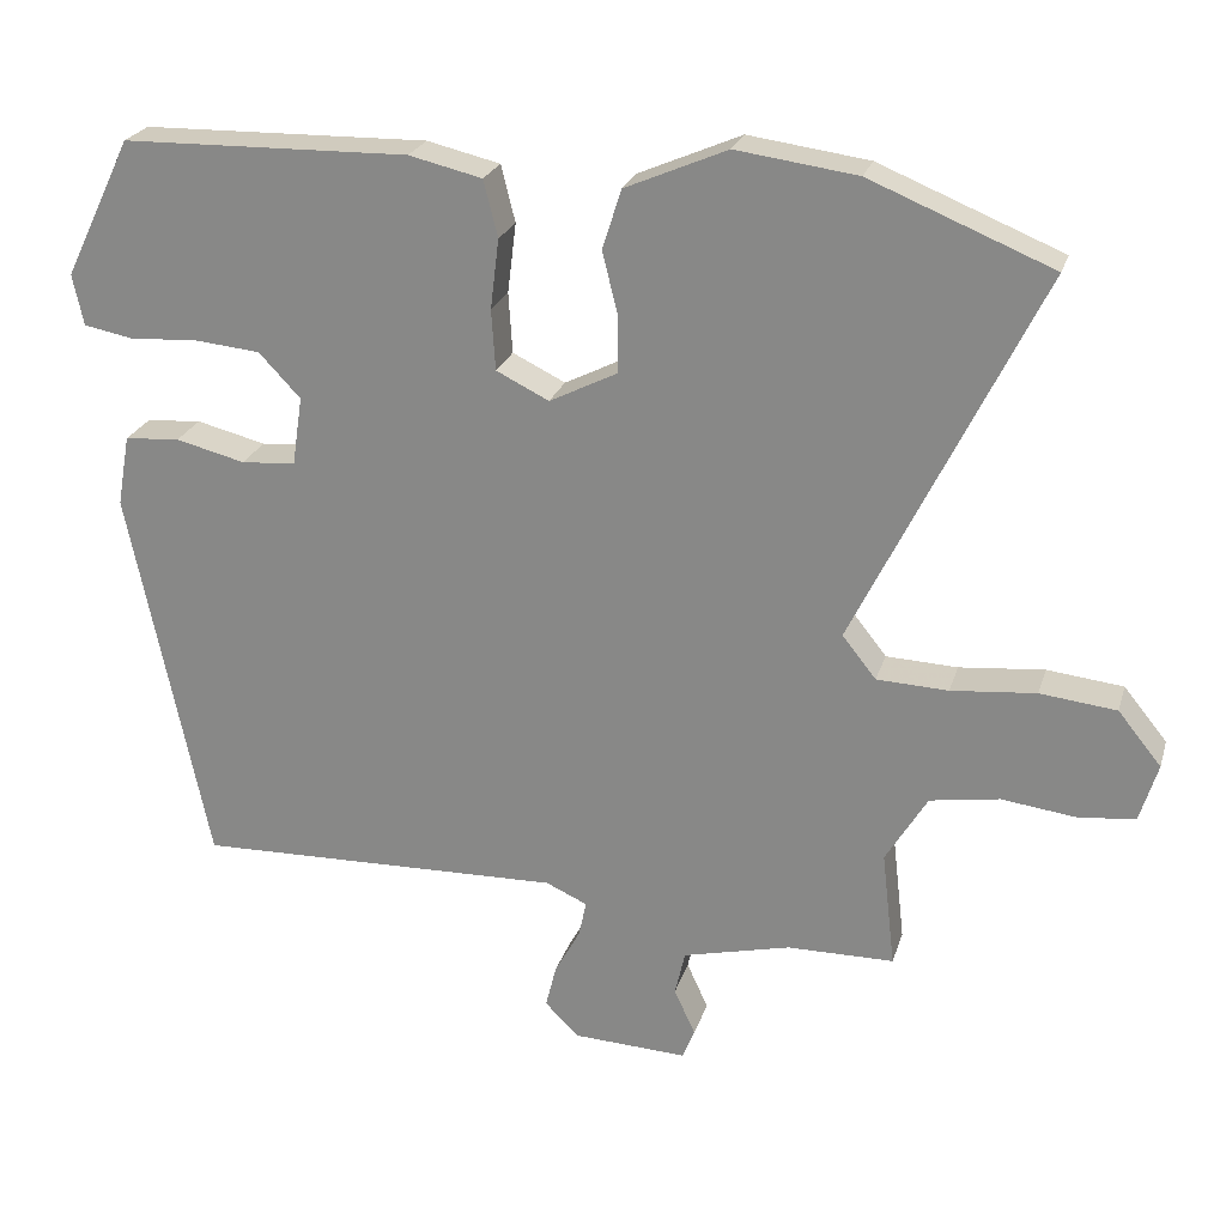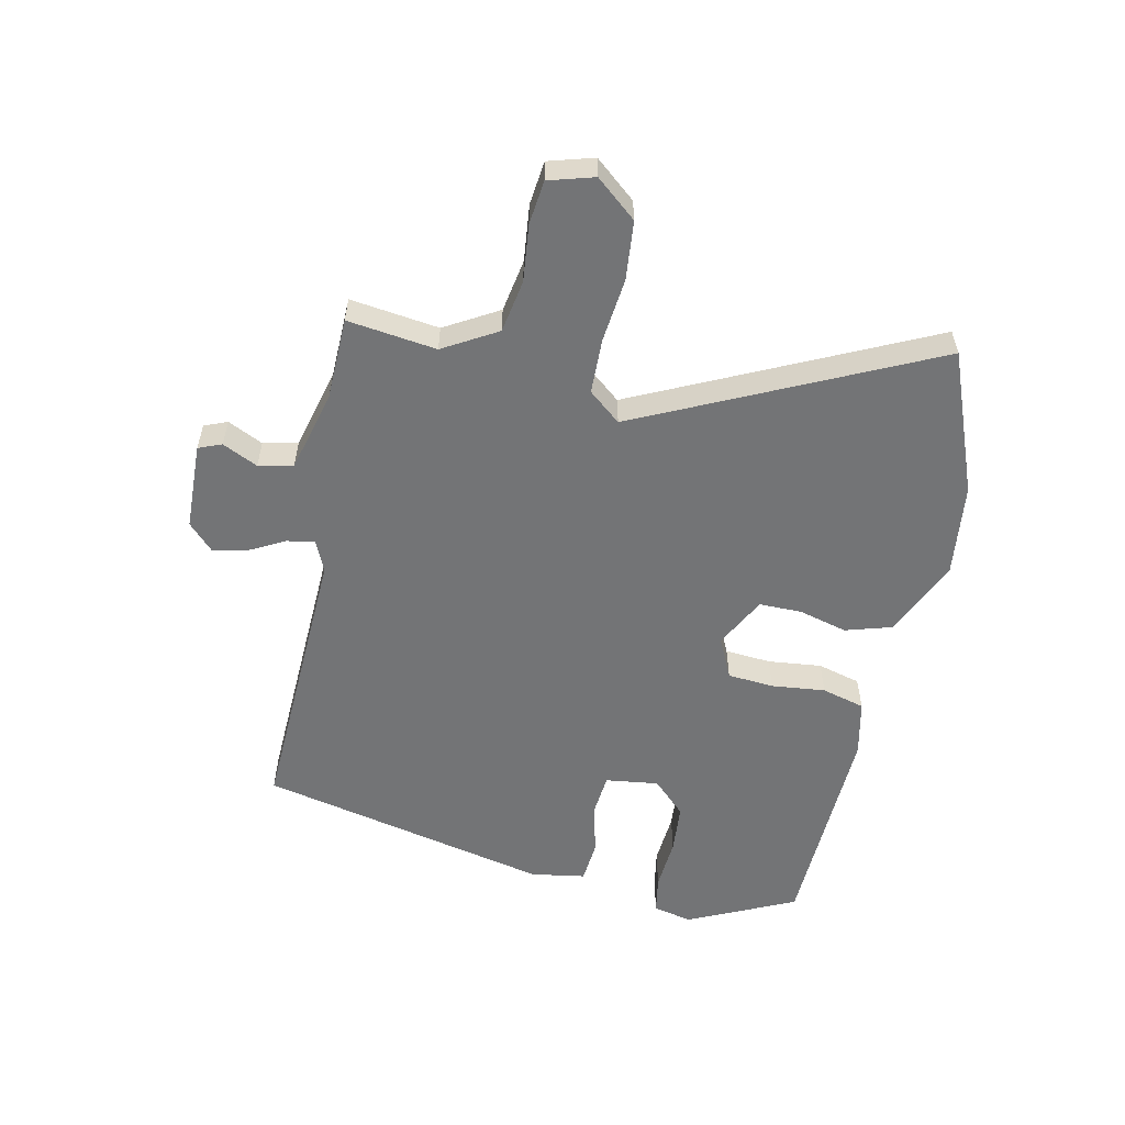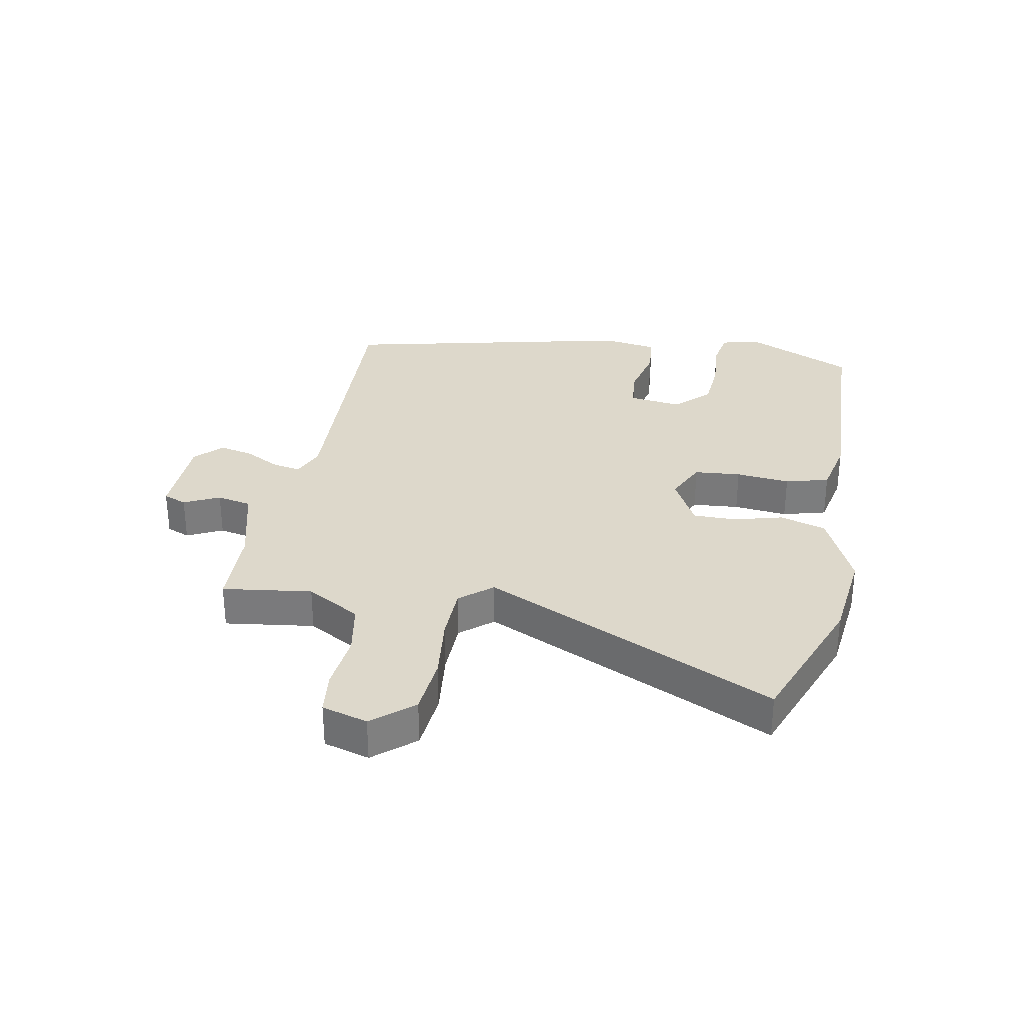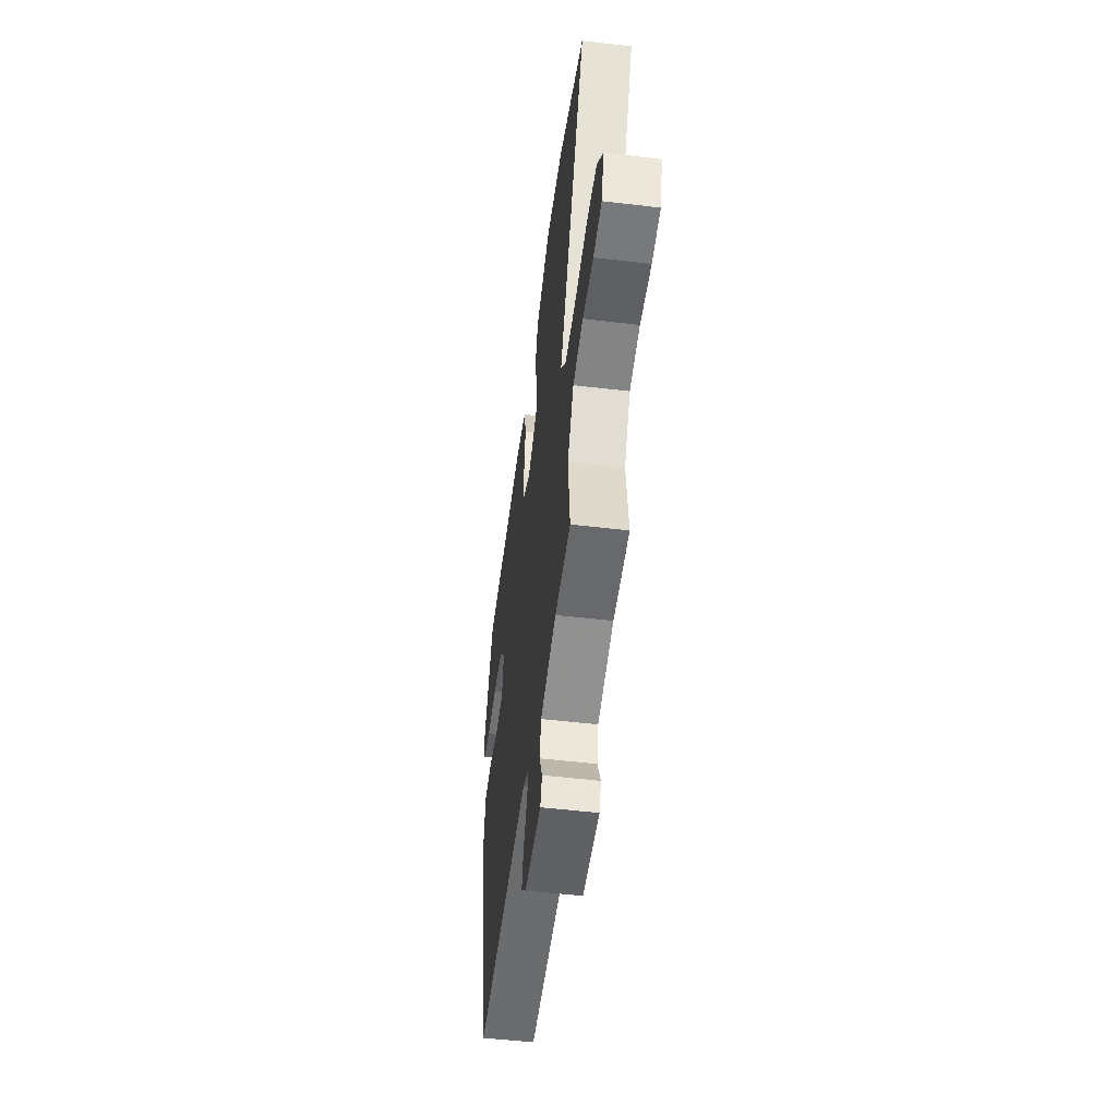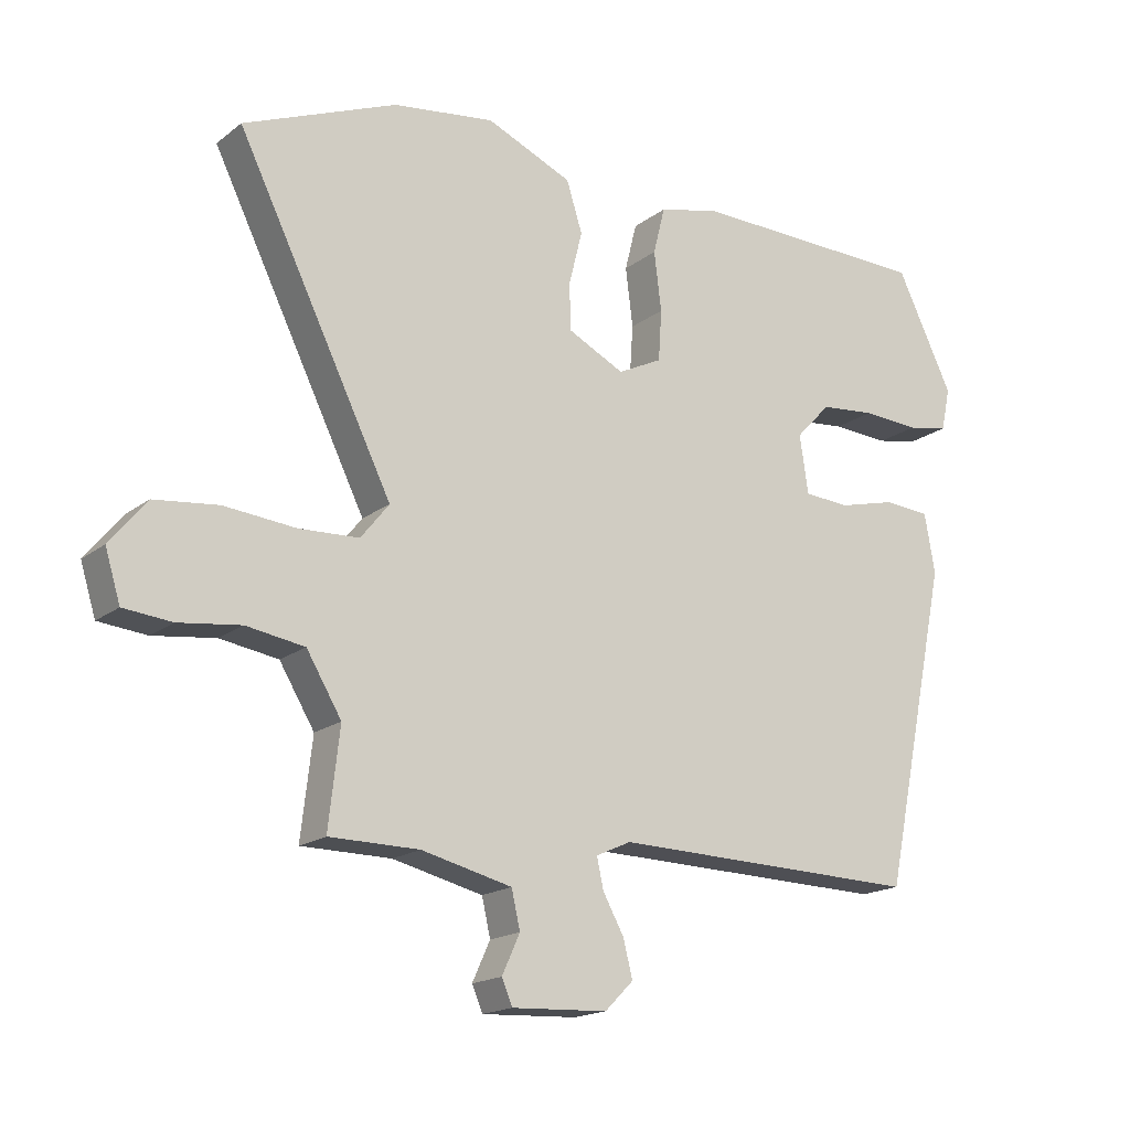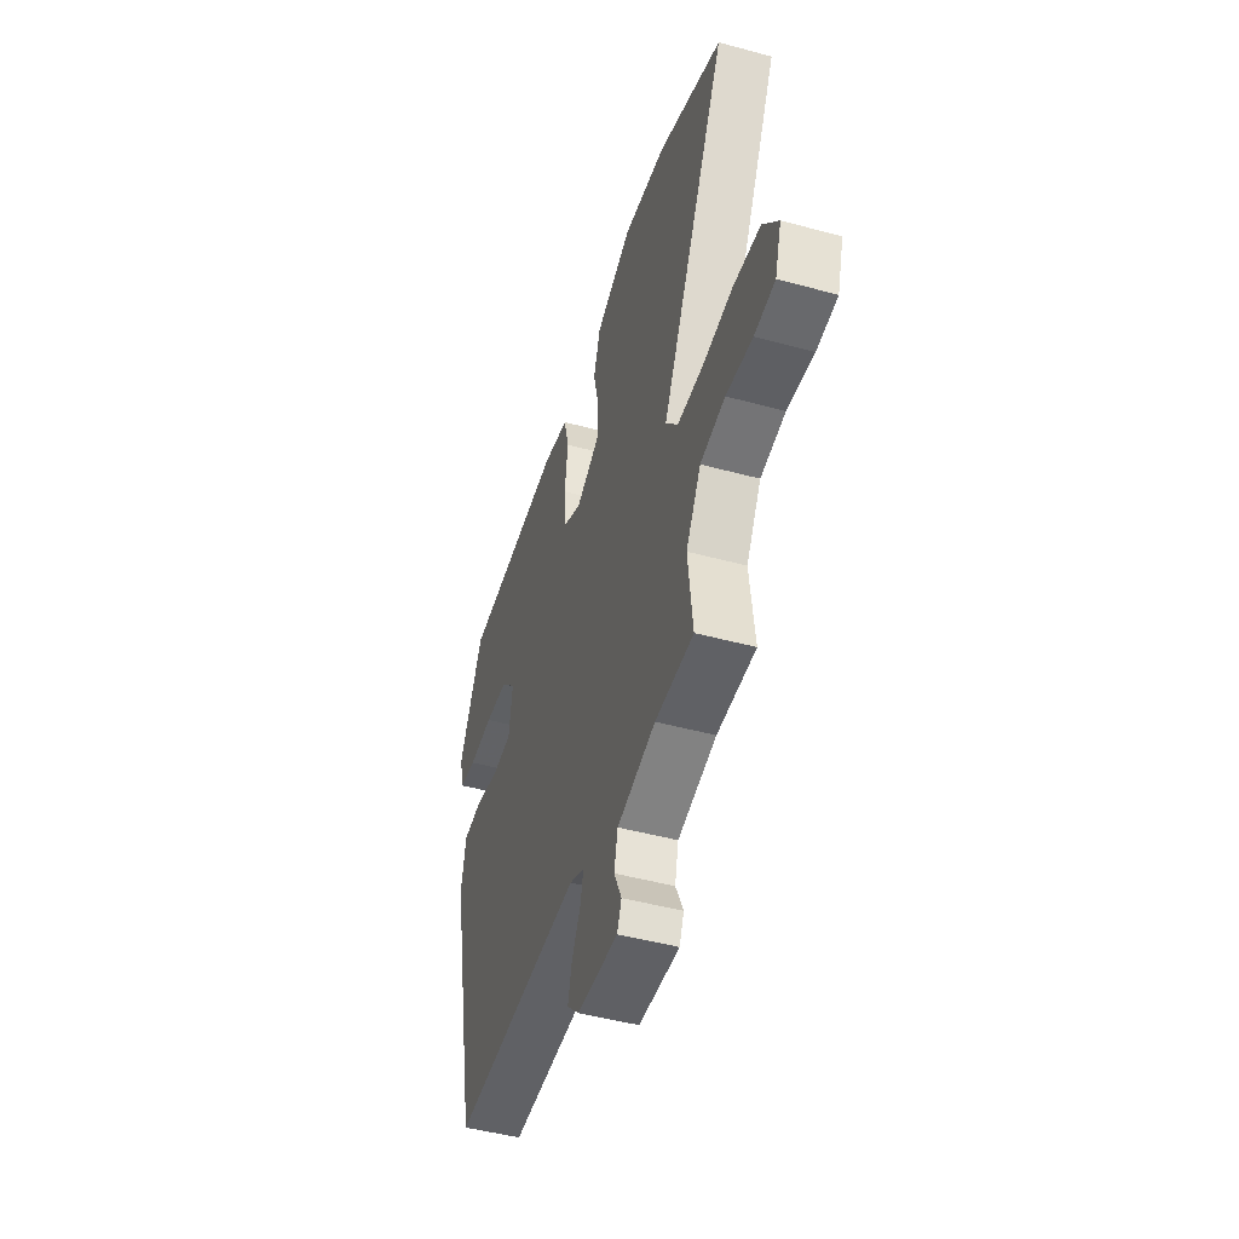
<metadata>
{"format":"obj","ext":"obj","renderer":"f3d","projection":"perspective","resolution":1024,"background":"white","views":[{"elev":23.8,"azim":-164.7,"up":"+Z"},{"elev":-56.1,"azim":-103.0,"up":"+Y"},{"elev":31.4,"azim":-80.5,"up":"+Y"},{"elev":-52.2,"azim":-97.3,"up":"+Z"},{"elev":-17.5,"azim":-34.5,"up":"+Z"},{"elev":-47.4,"azim":-107.1,"up":"+Z"}]}
</metadata>
<code>
v 0.394 0.07 -0.469
v -0.075 0.07 -0.458
v -0.128 0.07 -0.482
v -0.118 0.07 -0.528
v -0.086 0.07 -0.586
v -0.072 0.07 -0.642
v -0.115 0.07 -0.685
v -0.26 0.07 -0.692
v -0.276 0.07 -0.654
v -0.249 0.07 -0.595
v -0.262 0.07 -0.538
v -0.399 0.07 -0.505
v -0.535 0.07 -0.504
v -0.518 0.07 -0.356
v -0.571 0.07 -0.268
v -0.659 0.07 -0.254
v -0.753 0.07 -0.266
v -0.826 0.07 -0.259
v -0.849 0.07 -0.184
v -0.794 0.07 -0.116
v -0.697 0.07 -0.105
v -0.589 0.07 -0.115
v -0.498 0.07 -0.111
v -0.455 0.07 -0.057
v -0.691 0.07 0.422
v -0.459 0.07 0.517
v -0.305 0.07 0.538
v -0.175 0.07 0.482
v -0.151 0.07 0.406
v -0.171 0.07 0.325
v -0.17 0.07 0.254
v -0.084 0.07 0.211
v -0.017 0.07 0.244
v -0.012 0.07 0.321
v -0.023 0.07 0.41
v -0.005 0.07 0.482
v 0.088 0.07 0.504
v 0.453 0.07 0.497
v 0.539 0.07 0.32
v 0.525 0.07 0.255
v 0.462 0.07 0.243
v 0.375 0.07 0.248
v 0.292 0.07 0.24
v 0.239 0.07 0.184
v 0.252 0.07 0.096
v 0.321 0.07 0.091
v 0.409 0.07 0.113
v 0.479 0.07 0.108
v 0.495 0.07 0.018
v 0.394 0 -0.469
v -0.075 0 -0.458
v -0.128 0 -0.482
v -0.118 0 -0.528
v -0.086 0 -0.586
v -0.072 0 -0.642
v -0.115 0 -0.685
v -0.26 0 -0.692
v -0.276 0 -0.654
v -0.249 0 -0.595
v -0.262 0 -0.538
v -0.399 0 -0.505
v -0.535 0 -0.504
v -0.518 0 -0.356
v -0.571 0 -0.268
v -0.659 0 -0.254
v -0.753 0 -0.266
v -0.826 0 -0.259
v -0.849 0 -0.184
v -0.794 0 -0.116
v -0.697 0 -0.105
v -0.589 0 -0.115
v -0.498 0 -0.111
v -0.455 0 -0.057
v -0.691 0 0.422
v -0.459 0 0.517
v -0.305 0 0.538
v -0.175 0 0.482
v -0.151 0 0.406
v -0.171 0 0.325
v -0.17 0 0.254
v -0.084 0 0.211
v -0.017 0 0.244
v -0.012 0 0.321
v -0.023 0 0.41
v -0.005 0 0.482
v 0.088 0 0.504
v 0.453 0 0.497
v 0.539 0 0.32
v 0.525 0 0.255
v 0.462 0 0.243
v 0.375 0 0.248
v 0.292 0 0.24
v 0.239 0 0.184
v 0.252 0 0.096
v 0.321 0 0.091
v 0.409 0 0.113
v 0.479 0 0.108
v 0.495 0 0.018
f 49 1 2
f 48 49 2
f 47 48 2
f 46 47 2
f 45 46 2 3
f 44 45 3
f 40 41 42
f 39 40 42
f 38 39 42
f 37 38 42
f 36 37 42
f 35 36 42
f 34 35 42
f 33 34 42 43
f 32 33 43 44
f 28 29 30
f 27 28 30
f 26 27 30
f 25 26 30
f 24 25 30
f 24 30 31
f 23 24 31 32
f 20 21 22
f 19 20 22
f 18 19 22
f 17 18 22
f 16 17 22
f 15 16 22 23
f 32 44 3
f 23 32 3
f 15 23 3
f 14 15 3
f 8 9 10
f 7 8 10
f 6 7 10
f 5 6 10
f 4 5 10
f 4 10 11
f 3 4 11 12
f 3 12 13 14
f 51 50 98
f 51 98 97
f 51 97 96
f 51 96 95
f 52 51 95 94
f 52 94 93
f 91 90 89
f 91 89 88
f 91 88 87
f 91 87 86
f 91 86 85
f 91 85 84
f 91 84 83
f 92 91 83 82
f 93 92 82 81
f 79 78 77
f 79 77 76
f 79 76 75
f 79 75 74
f 79 74 73
f 80 79 73
f 81 80 73 72
f 71 70 69
f 71 69 68
f 71 68 67
f 71 67 66
f 71 66 65
f 72 71 65 64
f 52 93 81
f 52 81 72
f 52 72 64
f 52 64 63
f 59 58 57
f 59 57 56
f 59 56 55
f 59 55 54
f 59 54 53
f 60 59 53
f 61 60 53 52
f 63 62 61 52
f 1 50 51 2
f 2 51 52 3
f 3 52 53 4
f 4 53 54 5
f 5 54 55 6
f 6 55 56 7
f 7 56 57 8
f 8 57 58 9
f 9 58 59 10
f 10 59 60 11
f 11 60 61 12
f 12 61 62 13
f 13 62 63 14
f 14 63 64 15
f 15 64 65 16
f 16 65 66 17
f 17 66 67 18
f 18 67 68 19
f 19 68 69 20
f 20 69 70 21
f 21 70 71 22
f 22 71 72 23
f 23 72 73 24
f 24 73 74 25
f 25 74 75 26
f 26 75 76 27
f 27 76 77 28
f 28 77 78 29
f 29 78 79 30
f 30 79 80 31
f 31 80 81 32
f 32 81 82 33
f 33 82 83 34
f 34 83 84 35
f 35 84 85 36
f 36 85 86 37
f 37 86 87 38
f 38 87 88 39
f 39 88 89 40
f 40 89 90 41
f 41 90 91 42
f 42 91 92 43
f 43 92 93 44
f 44 93 94 45
f 45 94 95 46
f 46 95 96 47
f 47 96 97 48
f 48 97 98 49
f 49 98 50 1

</code>
